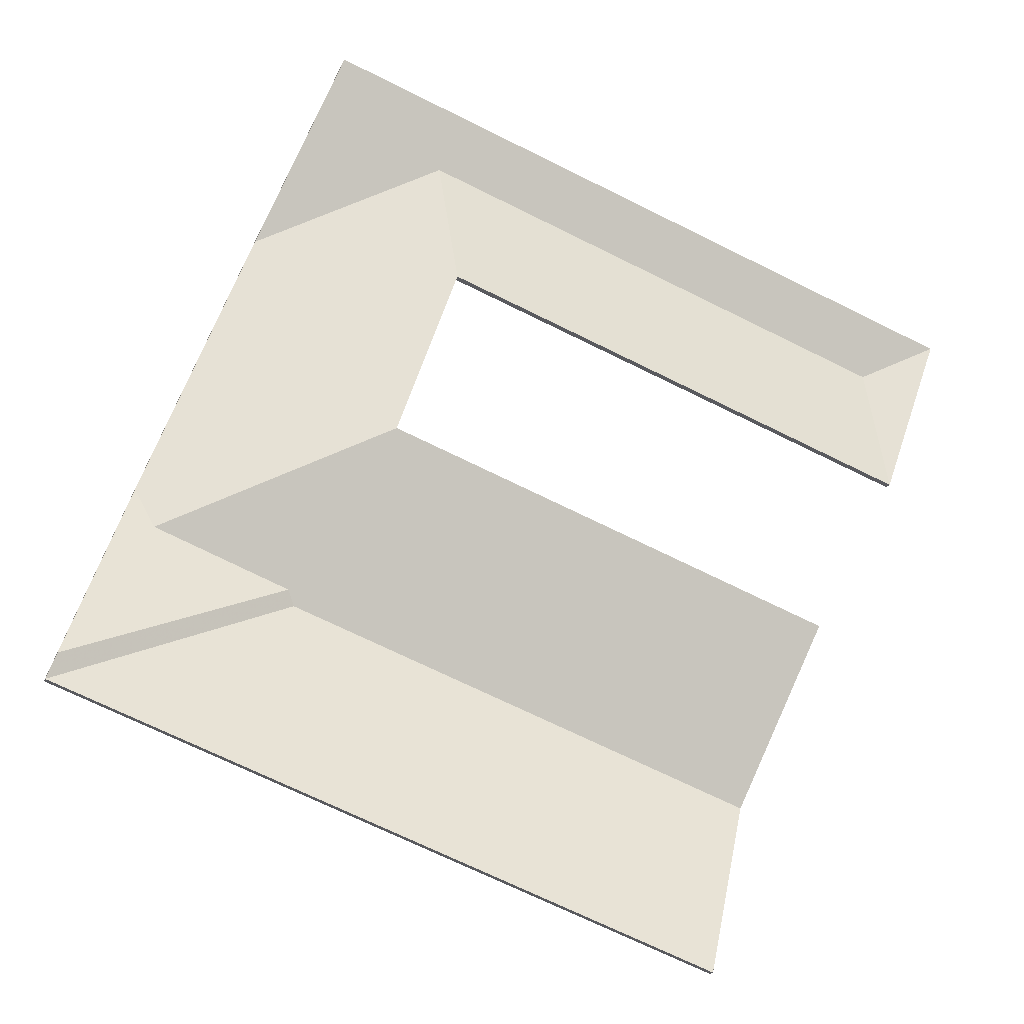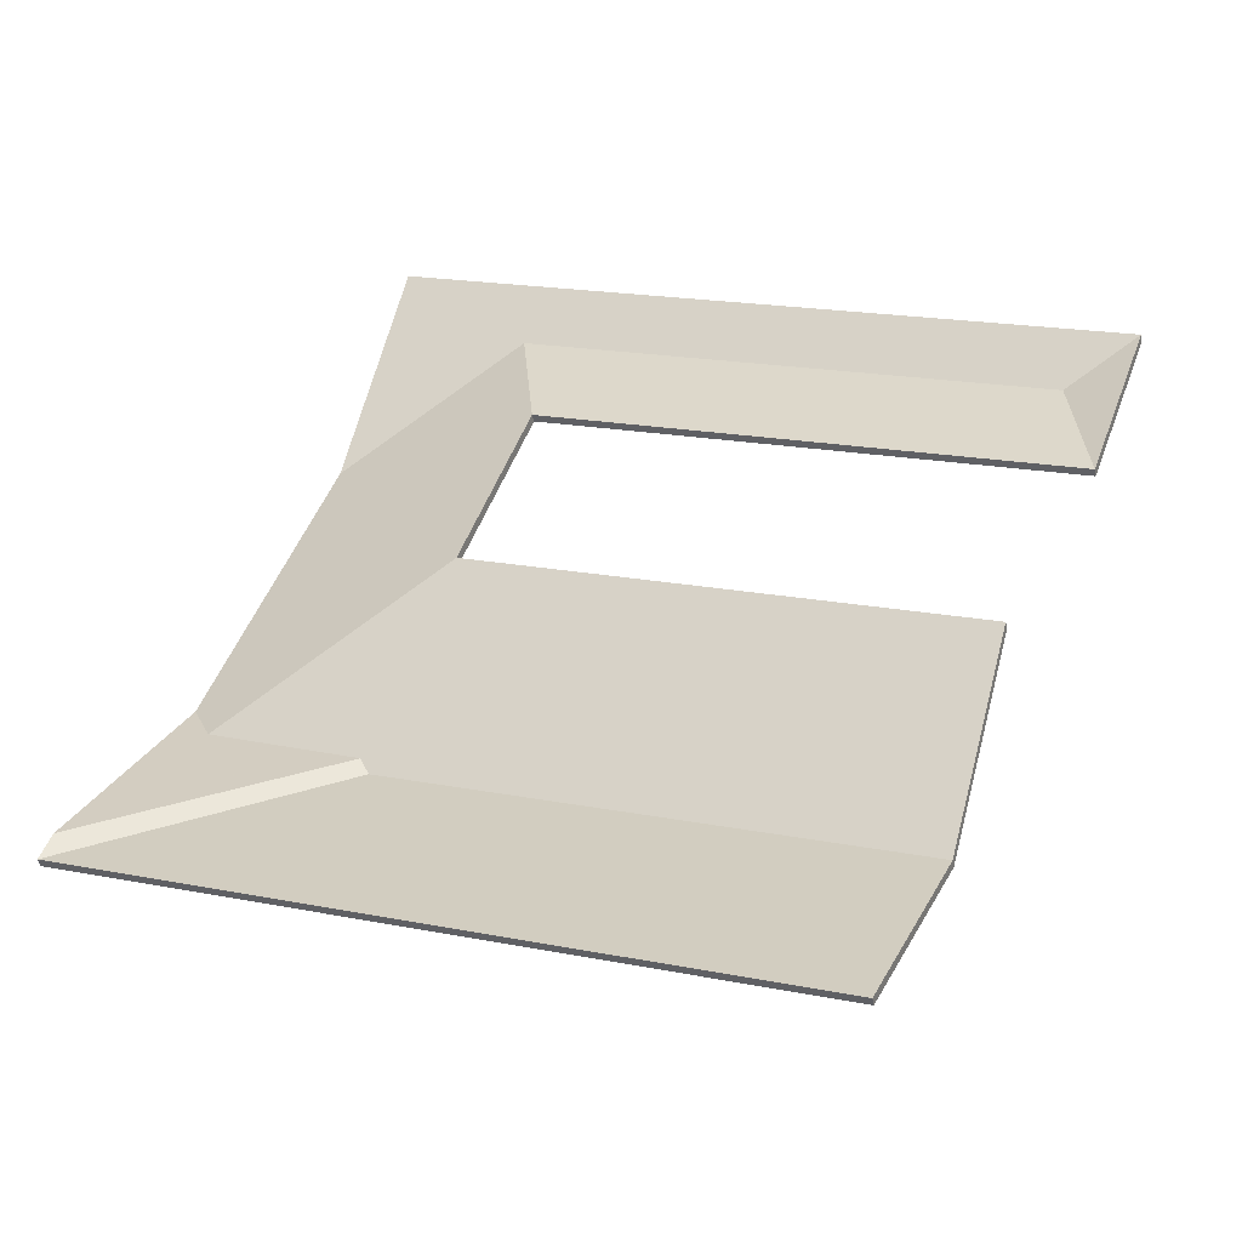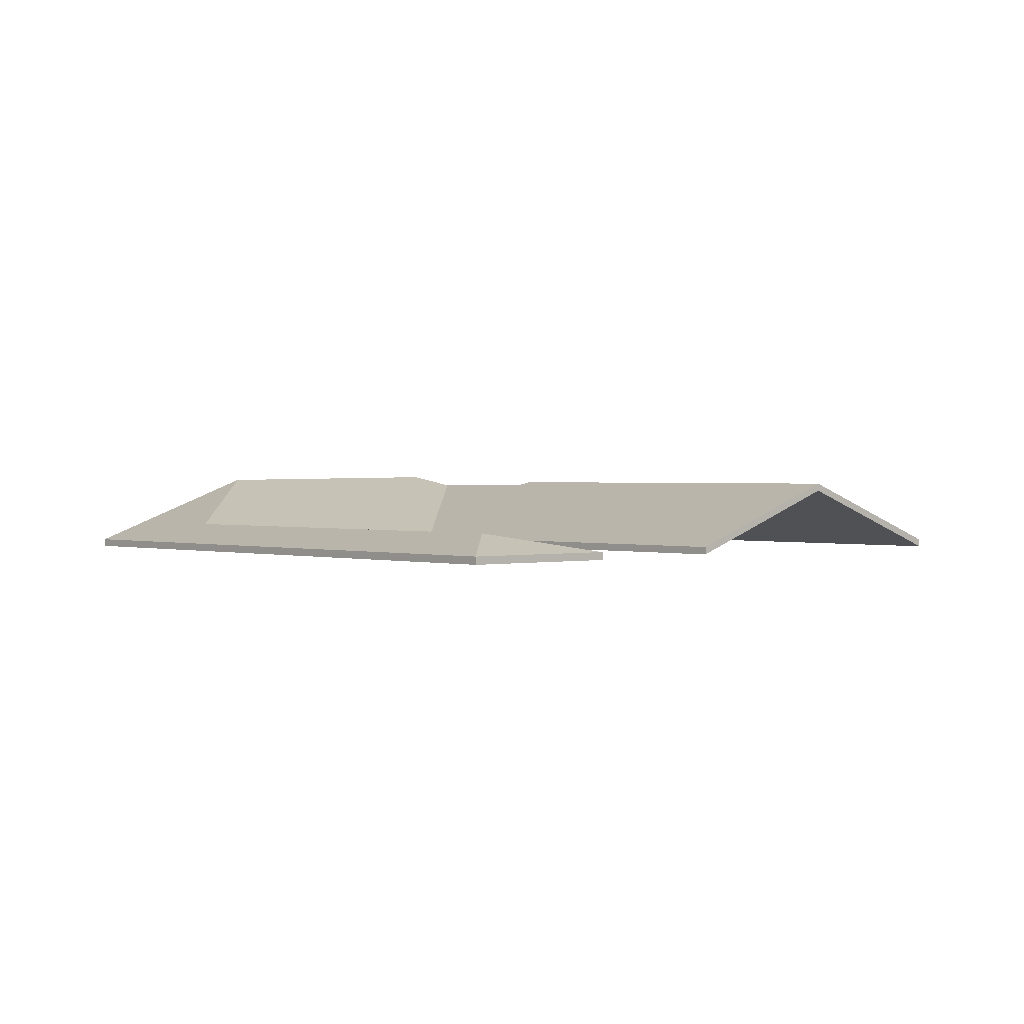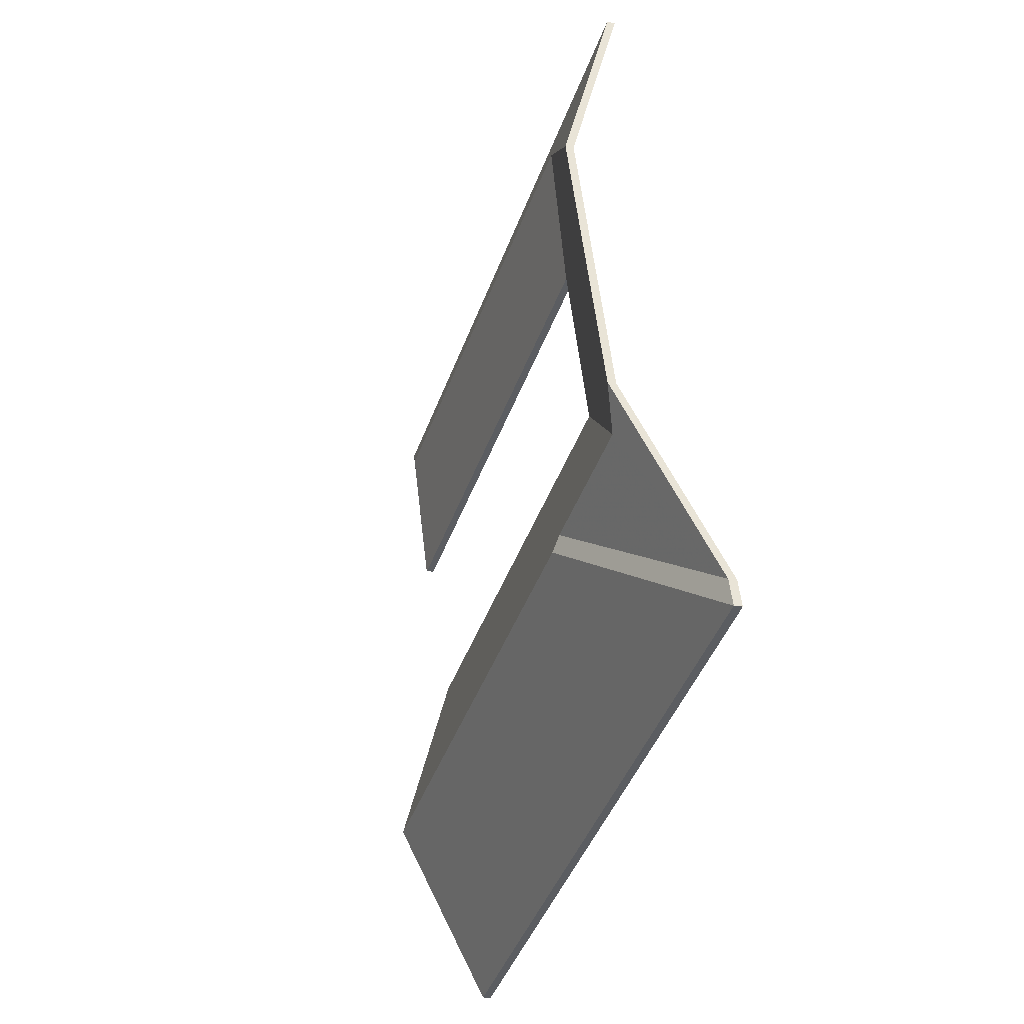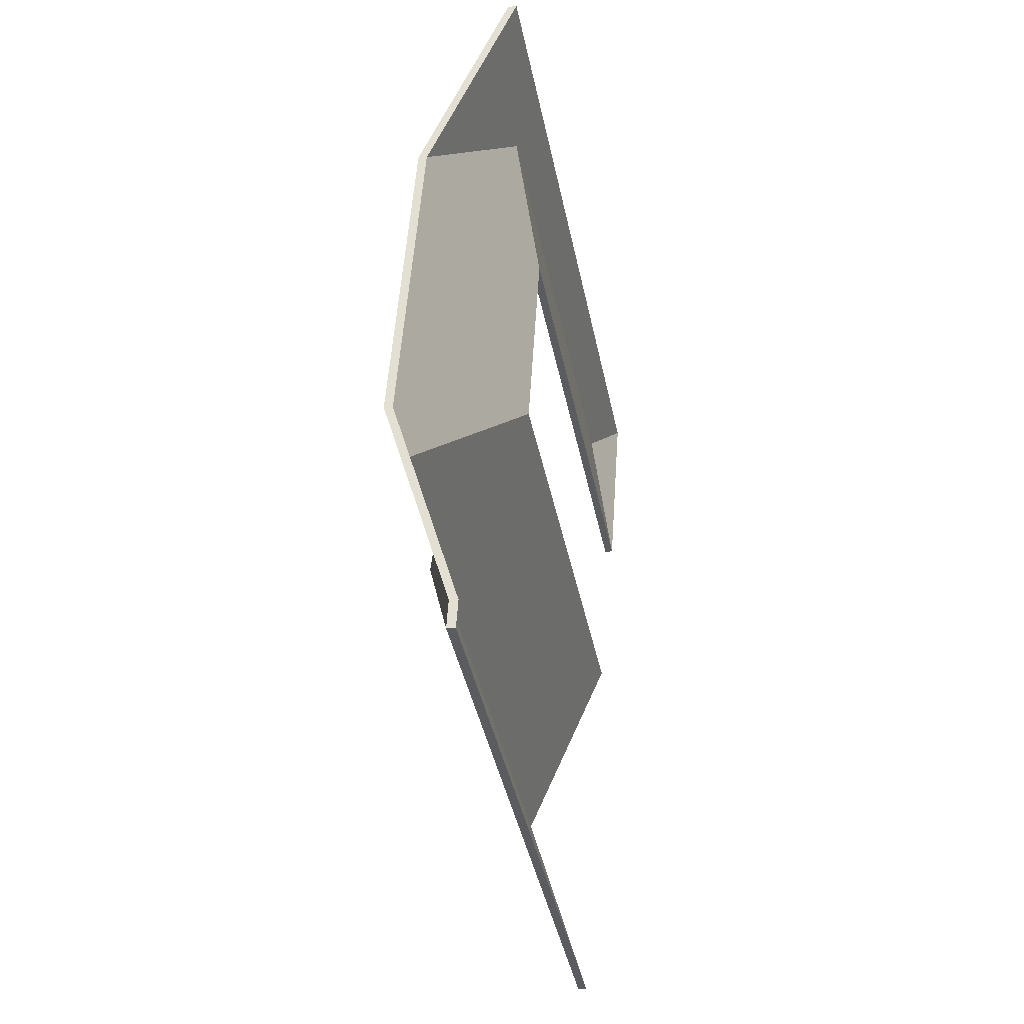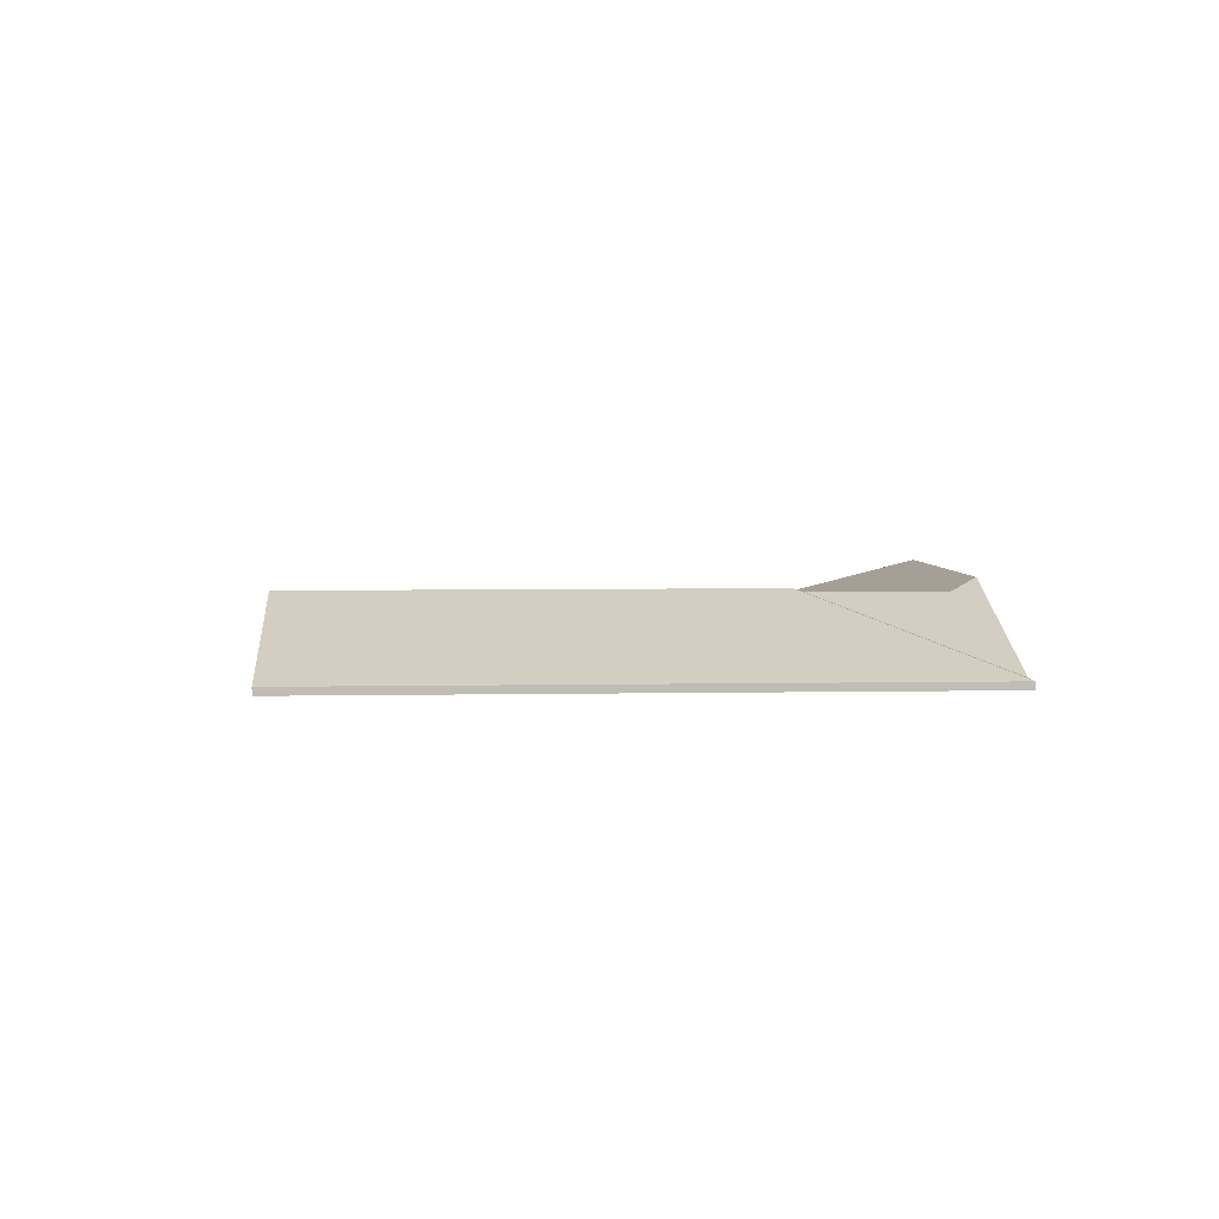
<metadata>
{"format":"obj","ext":"obj","renderer":"f3d","projection":"perspective","resolution":1024,"background":"white","views":[{"elev":-19.3,"azim":-18.0,"up":"+Z"},{"elev":-45.8,"azim":10.6,"up":"+Z"},{"elev":1.1,"azim":68.2,"up":"+Y"},{"elev":-18.7,"azim":-109.0,"up":"+Z"},{"elev":-15.5,"azim":-79.2,"up":"+Z"},{"elev":5.0,"azim":-163.5,"up":"+Y"}]}
</metadata>
<code>
v -1.093 -0.08847 1.485
v -1.09 -0.09344 1.454
v -1.09 -0.09542 1.453
v -1.094 -0.09039 1.485
v -1.076 -0.09344 1.493
v -1.093 -0.08847 1.485
v -1.094 -0.09039 1.485
v -1.076 -0.09542 1.493
v -1.09 -0.09344 1.454
v -1.076 -0.09344 1.493
v -1.076 -0.09542 1.493
v -1.09 -0.09542 1.453
v -1.093 -0.08847 1.485
v -1.076 -0.09344 1.493
v -1.09 -0.09344 1.454
v -1.09 -0.09542 1.453
v -1.076 -0.09542 1.493
v -1.094 -0.09039 1.485
v -1.21 -0.08847 1.527
v -1.206 -0.09353 1.495
v -1.206 -0.09542 1.495
v -1.21 -0.09039 1.527
v -1.093 -0.08847 1.485
v -1.21 -0.08847 1.527
v -1.21 -0.09039 1.527
v -1.094 -0.09039 1.485
v -1.09 -0.09344 1.454
v -1.093 -0.08847 1.485
v -1.094 -0.09039 1.485
v -1.09 -0.09542 1.453
v -1.09 -0.09353 1.453
v -1.09 -0.09344 1.454
v -1.09 -0.09542 1.453
v -1.09 -0.09542 1.453
v -1.206 -0.09353 1.495
v -1.09 -0.09353 1.453
v -1.09 -0.09542 1.453
v -1.206 -0.09542 1.495
v -1.09 -0.09344 1.454
v -1.09 -0.09353 1.453
v -1.206 -0.09353 1.495
v -1.21 -0.08847 1.527
v -1.093 -0.08847 1.485
v -1.206 -0.09542 1.495
v -1.09 -0.09542 1.453
v -1.09 -0.09542 1.453
v -1.094 -0.09039 1.485
v -1.21 -0.09039 1.527
v -1.281 -0.075 1.437
v -1.276 -0.07777 1.427
v -1.276 -0.07975 1.427
v -1.281 -0.07698 1.437
v -1.276 -0.07777 1.427
v -1.221 -0.09344 1.453
v -1.221 -0.09542 1.453
v -1.276 -0.07975 1.427
v -1.254 -0.07577 1.506
v -1.281 -0.075 1.437
v -1.281 -0.07698 1.437
v -1.254 -0.07775 1.506
v -1.221 -0.09344 1.453
v -1.206 -0.09344 1.495
v -1.206 -0.09542 1.495
v -1.206 -0.09542 1.495
v -1.221 -0.09542 1.453
v -1.206 -0.09344 1.495
v -1.206 -0.09353 1.495
v -1.206 -0.09542 1.495
v -1.206 -0.09353 1.495
v -1.21 -0.08847 1.527
v -1.21 -0.09039 1.527
v -1.206 -0.09542 1.495
v -1.21 -0.08847 1.527
v -1.254 -0.07577 1.506
v -1.254 -0.07775 1.506
v -1.21 -0.09039 1.527
v -1.276 -0.07777 1.427
v -1.281 -0.075 1.437
v -1.254 -0.07577 1.506
v -1.21 -0.08847 1.527
v -1.221 -0.09344 1.453
v -1.206 -0.09344 1.495
v -1.206 -0.09353 1.495
v -1.21 -0.09039 1.527
v -1.254 -0.07775 1.506
v -1.281 -0.07698 1.437
v -1.276 -0.07975 1.427
v -1.221 -0.09542 1.453
v -1.206 -0.09542 1.495
v -1.127 -0.07657 1.37
v -1.112 -0.09344 1.413
v -1.112 -0.09542 1.413
v -1.127 -0.07855 1.37
v -1.112 -0.09344 1.413
v -1.221 -0.09344 1.453
v -1.221 -0.09542 1.453
v -1.112 -0.09542 1.413
v -1.242 -0.07657 1.411
v -1.127 -0.07657 1.37
v -1.127 -0.07855 1.37
v -1.242 -0.07855 1.411
v -1.243 -0.07762 1.415
v -1.242 -0.07657 1.411
v -1.242 -0.07855 1.411
v -1.243 -0.0796 1.415
v -1.276 -0.07777 1.427
v -1.243 -0.07762 1.415
v -1.243 -0.0796 1.415
v -1.276 -0.07975 1.427
v -1.221 -0.09344 1.453
v -1.276 -0.07777 1.427
v -1.276 -0.07975 1.427
v -1.221 -0.09542 1.453
v -1.127 -0.07657 1.37
v -1.242 -0.07657 1.411
v -1.243 -0.07762 1.415
v -1.112 -0.09344 1.413
v -1.276 -0.07777 1.427
v -1.221 -0.09344 1.453
v -1.243 -0.0796 1.415
v -1.242 -0.07855 1.411
v -1.127 -0.07855 1.37
v -1.221 -0.09542 1.453
v -1.276 -0.07975 1.427
v -1.112 -0.09542 1.413
v -1.076 -0.09344 1.493
v -1.076 -0.09344 1.493
v -1.076 -0.09542 1.493
v -1.076 -0.09542 1.493
v -1.093 -0.08847 1.485
v -1.076 -0.09344 1.493
v -1.076 -0.09542 1.493
v -1.094 -0.09039 1.485
v -1.21 -0.08847 1.527
v -1.093 -0.08847 1.485
v -1.094 -0.09039 1.485
v -1.21 -0.09039 1.527
v -1.076 -0.09344 1.493
v -1.237 -0.09344 1.551
v -1.237 -0.09542 1.551
v -1.076 -0.09542 1.493
v -1.237 -0.09344 1.551
v -1.254 -0.07577 1.506
v -1.254 -0.07775 1.506
v -1.237 -0.09542 1.551
v -1.254 -0.07577 1.506
v -1.21 -0.08847 1.527
v -1.21 -0.09039 1.527
v -1.254 -0.07775 1.506
v -1.076 -0.09344 1.493
v -1.093 -0.08847 1.485
v -1.21 -0.08847 1.527
v -1.237 -0.09344 1.551
v -1.254 -0.07577 1.506
v -1.237 -0.09542 1.551
v -1.254 -0.07775 1.506
v -1.21 -0.09039 1.527
v -1.076 -0.09542 1.493
v -1.094 -0.09039 1.485
v -1.242 -0.07657 1.411
v -1.243 -0.07762 1.415
v -1.243 -0.0796 1.415
v -1.242 -0.07855 1.411
v -1.243 -0.07762 1.415
v -1.299 -0.09344 1.39
v -1.299 -0.09542 1.39
v -1.243 -0.0796 1.415
v -1.299 -0.09344 1.39
v -1.301 -0.09344 1.383
v -1.301 -0.09542 1.383
v -1.299 -0.09542 1.39
v -1.301 -0.09344 1.383
v -1.242 -0.07657 1.411
v -1.242 -0.07855 1.411
v -1.301 -0.09542 1.383
v -1.243 -0.07762 1.415
v -1.242 -0.07657 1.411
v -1.301 -0.09344 1.383
v -1.299 -0.09344 1.39
v -1.301 -0.09542 1.383
v -1.242 -0.07855 1.411
v -1.243 -0.0796 1.415
v -1.299 -0.09542 1.39
v -1.242 -0.07657 1.411
v -1.301 -0.09344 1.383
v -1.301 -0.09542 1.383
v -1.242 -0.07855 1.411
v -1.127 -0.07657 1.37
v -1.242 -0.07657 1.411
v -1.242 -0.07855 1.411
v -1.127 -0.07855 1.37
v -1.301 -0.09344 1.383
v -1.143 -0.09344 1.326
v -1.143 -0.09542 1.326
v -1.301 -0.09542 1.383
v -1.143 -0.09344 1.326
v -1.127 -0.07657 1.37
v -1.127 -0.07855 1.37
v -1.143 -0.09542 1.326
v -1.242 -0.07657 1.411
v -1.127 -0.07657 1.37
v -1.143 -0.09344 1.326
v -1.301 -0.09344 1.383
v -1.143 -0.09542 1.326
v -1.127 -0.07855 1.37
v -1.242 -0.07855 1.411
v -1.301 -0.09542 1.383
v -1.281 -0.075 1.437
v -1.299 -0.09344 1.39
v -1.299 -0.09542 1.39
v -1.281 -0.07698 1.437
v -1.276 -0.07777 1.427
v -1.281 -0.075 1.437
v -1.281 -0.07698 1.437
v -1.276 -0.07975 1.427
v -1.243 -0.07762 1.415
v -1.276 -0.07777 1.427
v -1.276 -0.07975 1.427
v -1.243 -0.0796 1.415
v -1.299 -0.09344 1.39
v -1.243 -0.07762 1.415
v -1.243 -0.0796 1.415
v -1.299 -0.09542 1.39
v -1.299 -0.09344 1.39
v -1.281 -0.075 1.437
v -1.276 -0.07777 1.427
v -1.243 -0.07762 1.415
v -1.299 -0.09542 1.39
v -1.243 -0.0796 1.415
v -1.276 -0.07975 1.427
v -1.281 -0.07698 1.437
f 1 2 3
f 1 3 4
f 5 6 7
f 5 7 8
f 9 10 11
f 9 11 12
f 13 14 15
f 16 17 18
f 19 20 21
f 19 21 22
f 23 24 25
f 23 25 26
f 27 28 29
f 27 29 30
f 31 32 33
f 31 33 34
f 35 36 37
f 35 37 38
f 39 40 41
f 39 41 42
f 39 42 43
f 44 45 46
f 44 46 47
f 44 47 48
f 49 50 51
f 49 51 52
f 53 54 55
f 53 55 56
f 57 58 59
f 57 59 60
f 61 62 63
f 61 63 64
f 61 64 65
f 66 67 68
f 69 70 71
f 69 71 72
f 73 74 75
f 73 75 76
f 77 78 79
f 77 79 80
f 81 77 80
f 82 81 80
f 83 82 80
f 84 85 86
f 84 86 87
f 84 87 88
f 84 88 89
f 90 91 92
f 90 92 93
f 94 95 96
f 94 96 97
f 98 99 100
f 98 100 101
f 102 103 104
f 102 104 105
f 106 107 108
f 106 108 109
f 110 111 112
f 110 112 113
f 114 115 116
f 117 114 116
f 117 116 118
f 117 118 119
f 120 121 122
f 123 124 125
f 125 124 120
f 125 120 122
f 126 127 128
f 126 128 129
f 130 131 132
f 130 132 133
f 134 135 136
f 134 136 137
f 138 139 140
f 138 140 141
f 142 143 144
f 142 144 145
f 146 147 148
f 146 148 149
f 150 151 152
f 150 152 153
f 153 152 154
f 155 156 157
f 155 157 158
f 158 157 159
f 160 161 162
f 160 162 163
f 164 165 166
f 164 166 167
f 168 169 170
f 168 170 171
f 172 173 174
f 172 174 175
f 176 177 178
f 176 178 179
f 180 181 182
f 180 182 183
f 184 185 186
f 184 186 187
f 188 189 190
f 188 190 191
f 192 193 194
f 192 194 195
f 196 197 198
f 196 198 199
f 200 201 202
f 200 202 203
f 204 205 206
f 204 206 207
f 208 209 210
f 208 210 211
f 212 213 214
f 212 214 215
f 216 217 218
f 216 218 219
f 220 221 222
f 220 222 223
f 224 225 226
f 224 226 227
f 228 229 230
f 228 230 231

</code>
